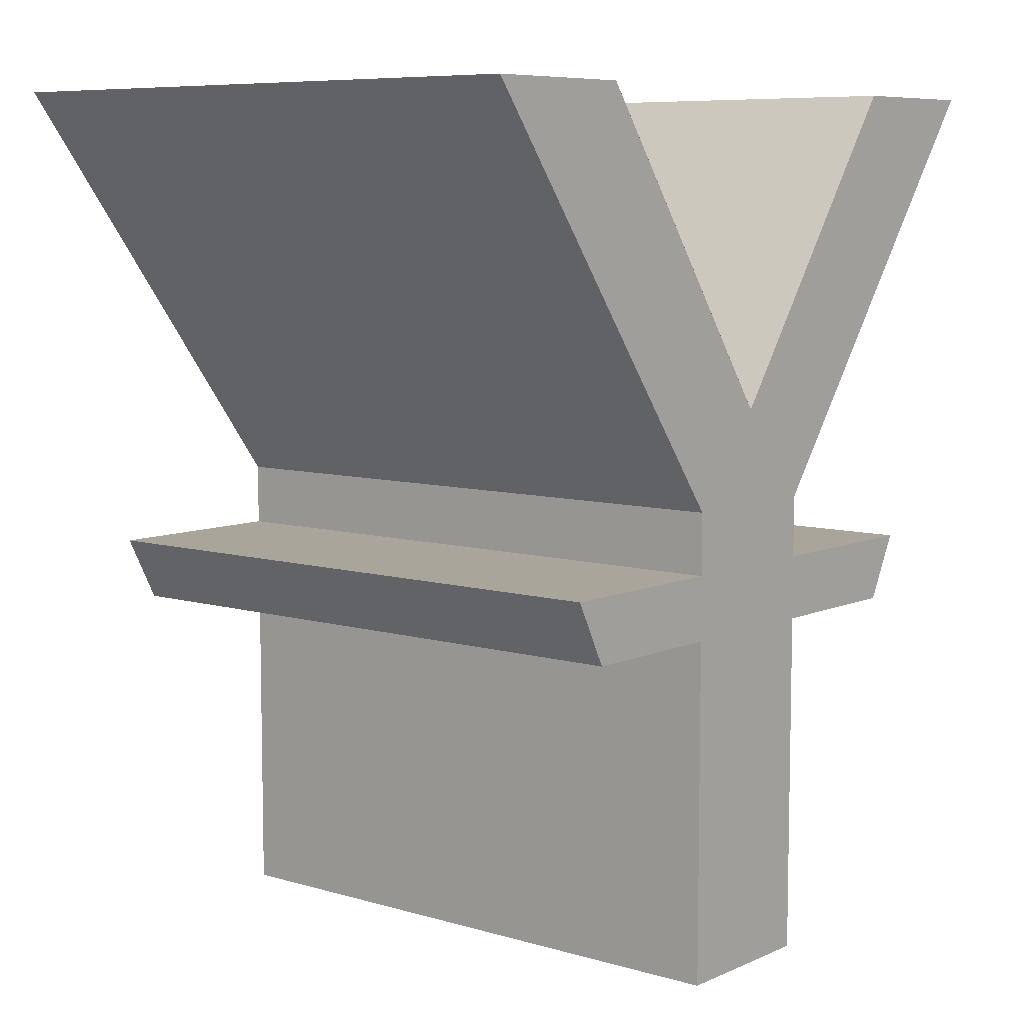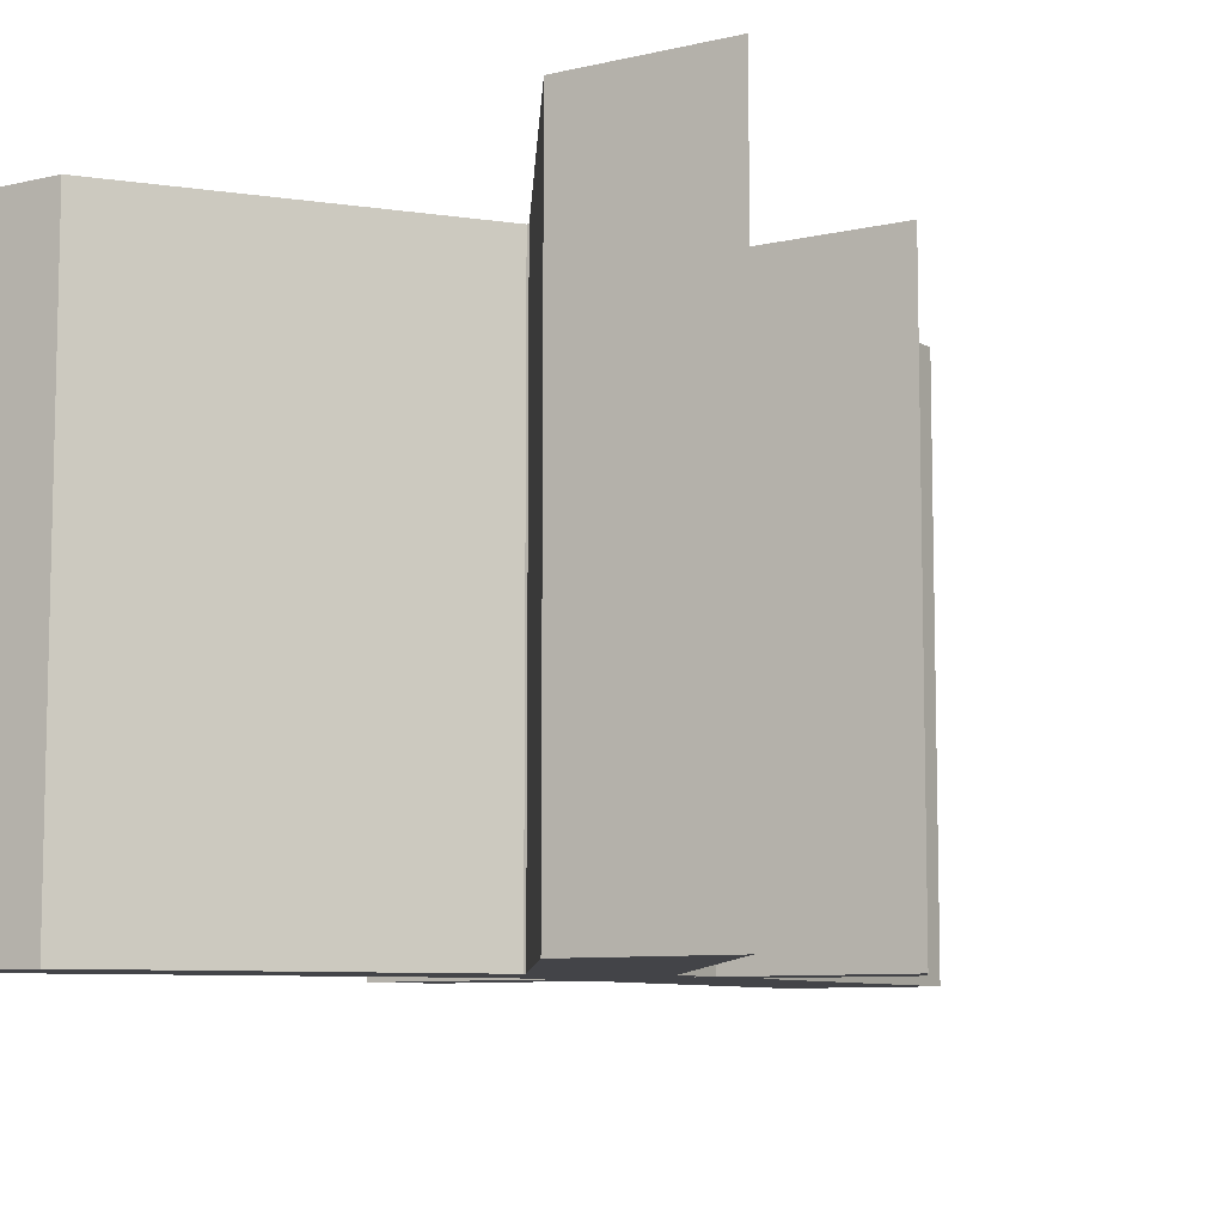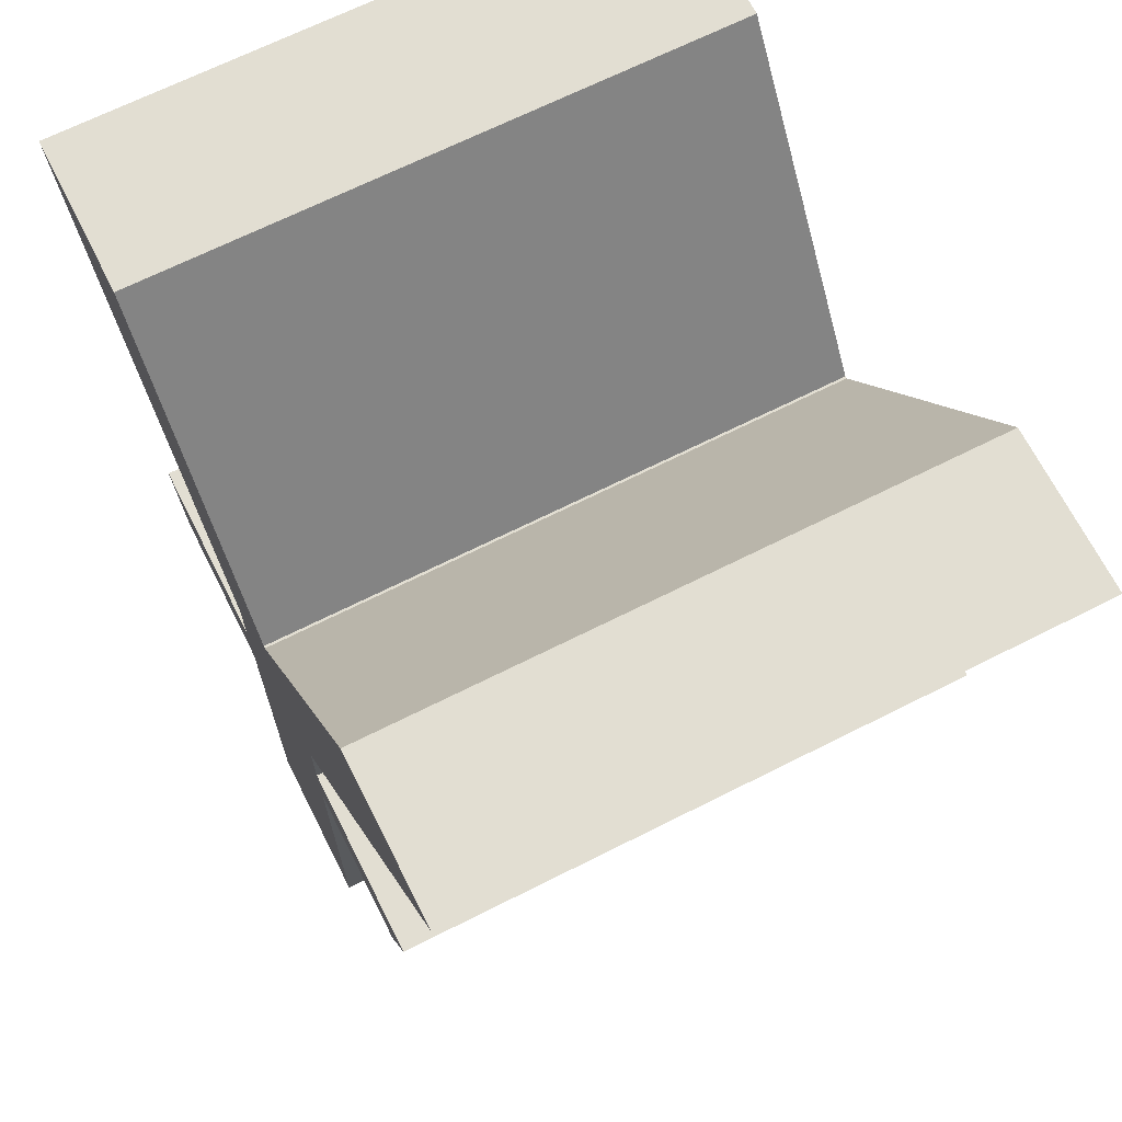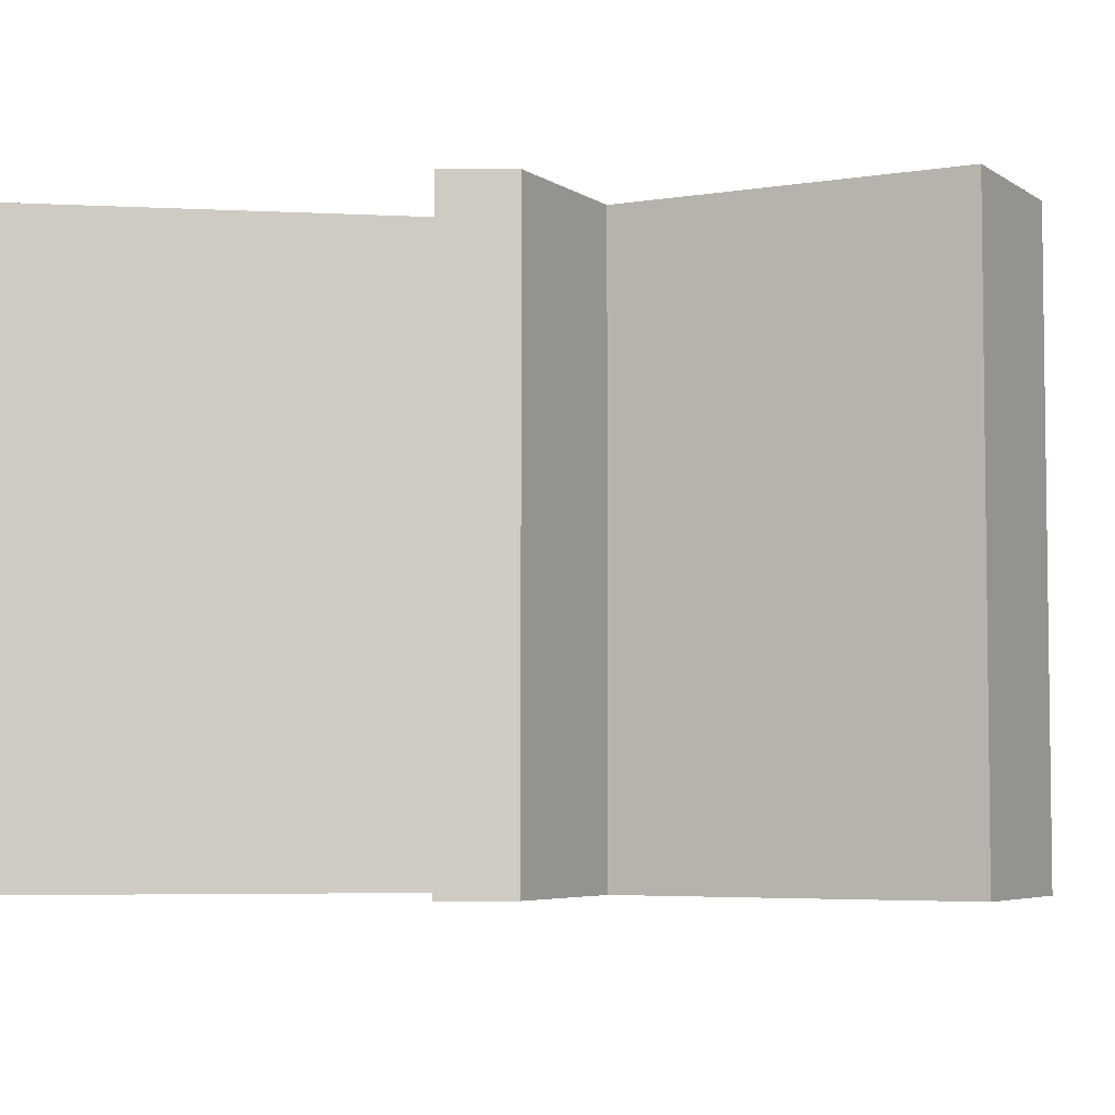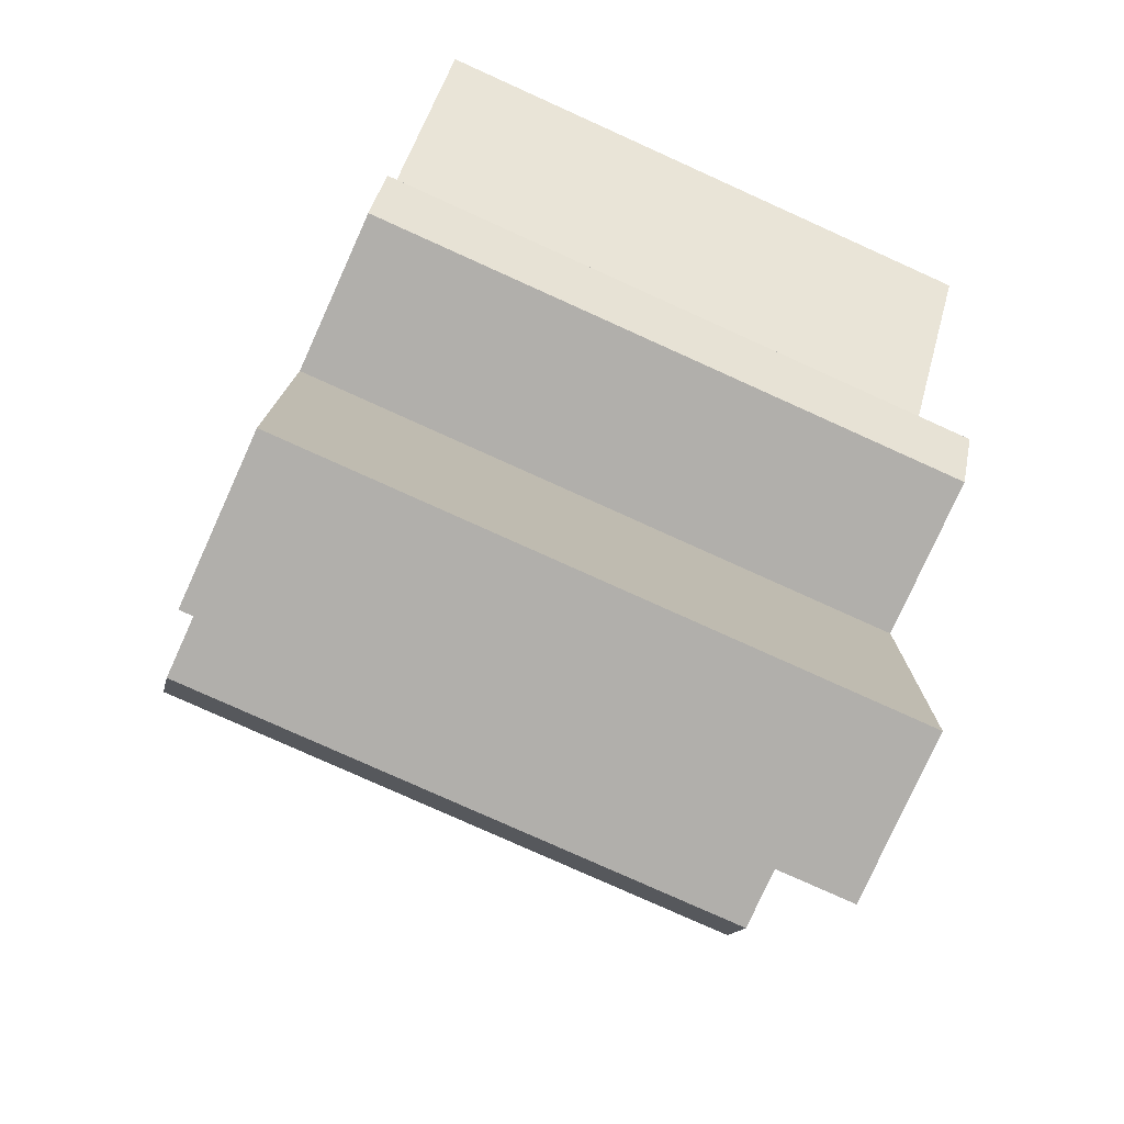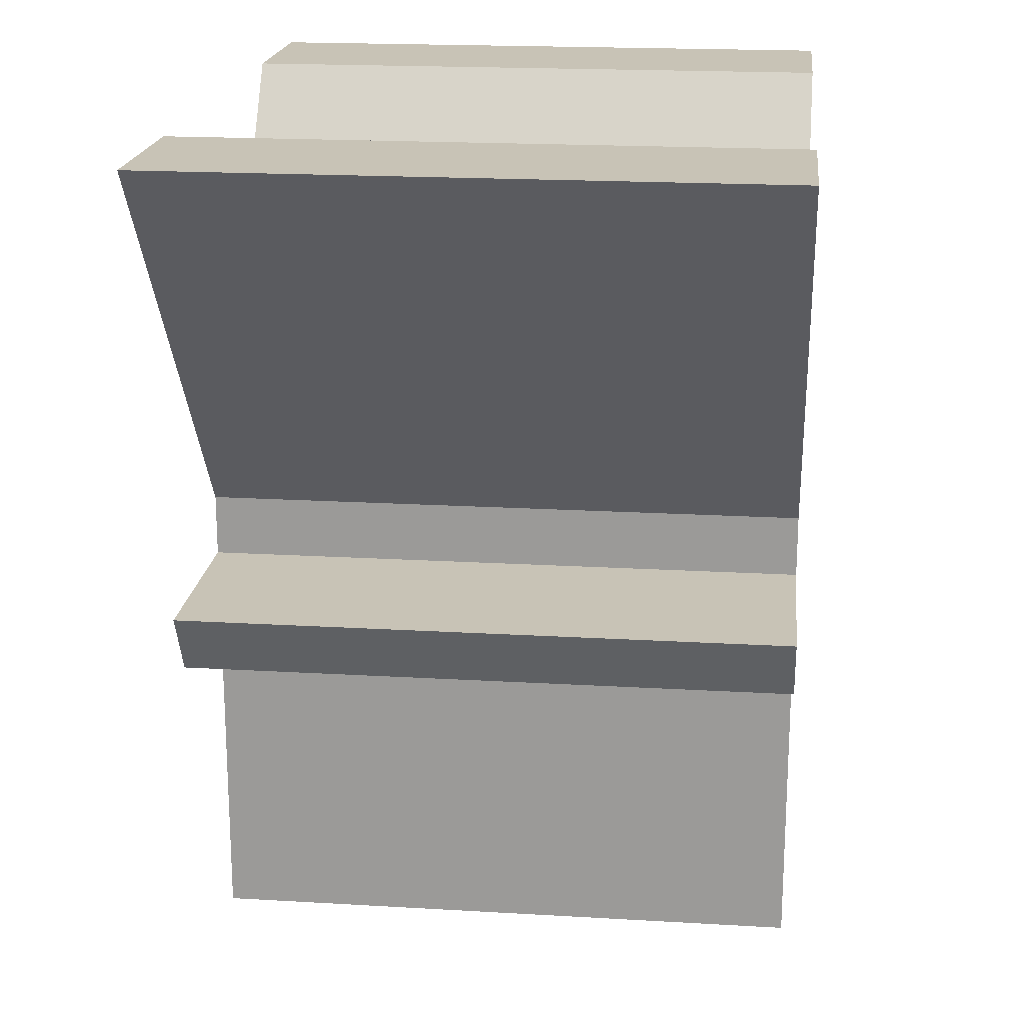
<metadata>
{"format":"obj","ext":"obj","renderer":"f3d","projection":"perspective","resolution":1024,"background":"white","views":[{"elev":7.7,"azim":129.4,"up":"+Y"},{"elev":-8.3,"azim":-147.6,"up":"+Z"},{"elev":67.8,"azim":-116.8,"up":"+Y"},{"elev":-4.9,"azim":-62.4,"up":"+Z"},{"elev":-78.3,"azim":-114.3,"up":"+Y"},{"elev":19.4,"azim":-83.7,"up":"+Y"}]}
</metadata>
<code>
g
v -0.5932 -0.3655 -0.5
v -0.4592 -0.3655 -0.5
v -0.4592 -0.3655 0
v -0.5932 -0.3655 0
v -0.5932 0.02375 -0.5
v -0.4592 0.02375 -0.5
v -0.4592 0.02375 0
v -0.5932 0.02375 0
v -0.5252 0.1025 -0.5
v -0.5252 0.1025 0
v -0.5272 0.1025 0
v -0.5272 0.1025 -0.5
v -0.5252 0.1025 -0.5
v -0.4592 0.02375 -0.5
v -0.4592 0.02375 0
v -0.5252 0.1025 0
v -0.3421 0.3575 -0.5
v -0.2081 0.3575 -0.5
v -0.2081 0.3575 0
v -0.3421 0.3575 0
v -0.5272 0.1025 -1.49e-08
v -0.5932 0.02375 -1.49e-08
v -0.5932 0.02375 -0.5
v -0.5272 0.1025 -0.5
v -0.709 0.3575 -1.49e-08
v -0.843 0.3575 -1.49e-08
v -0.843 0.3575 -0.5
v -0.709 0.3575 -0.5
v -0.7245 -0.08005 -0.5
v -0.3285 -0.08005 -0.5
v -0.3285 -0.08005 0
v -0.7245 -0.08005 0
v -0.752 -0.02715 -0.5
v -0.301 -0.02715 -0.5
v -0.301 -0.02715 0
v -0.752 -0.02715 0
g
f 2 1 5 6
f 3 2 6 7
f 4 3 7 8
f 1 4 8 5
f 3 4 1 2
f 9 12 11 10
f 6 9 10 7
f 7 10 11 8
f 8 11 12 5
f 5 12 9 6
f 14 13 17 18
f 15 14 18 19
f 16 15 19 20
f 13 16 20 17
f 15 16 13 14
f 18 17 20 19
f 22 21 25 26
f 23 22 26 27
f 24 23 27 28
f 21 24 28 25
f 23 24 21 22
f 26 25 28 27
f 30 29 33 34
f 31 30 34 35
f 32 31 35 36
f 29 32 36 33
f 31 32 29 30
f 34 33 36 35

</code>
